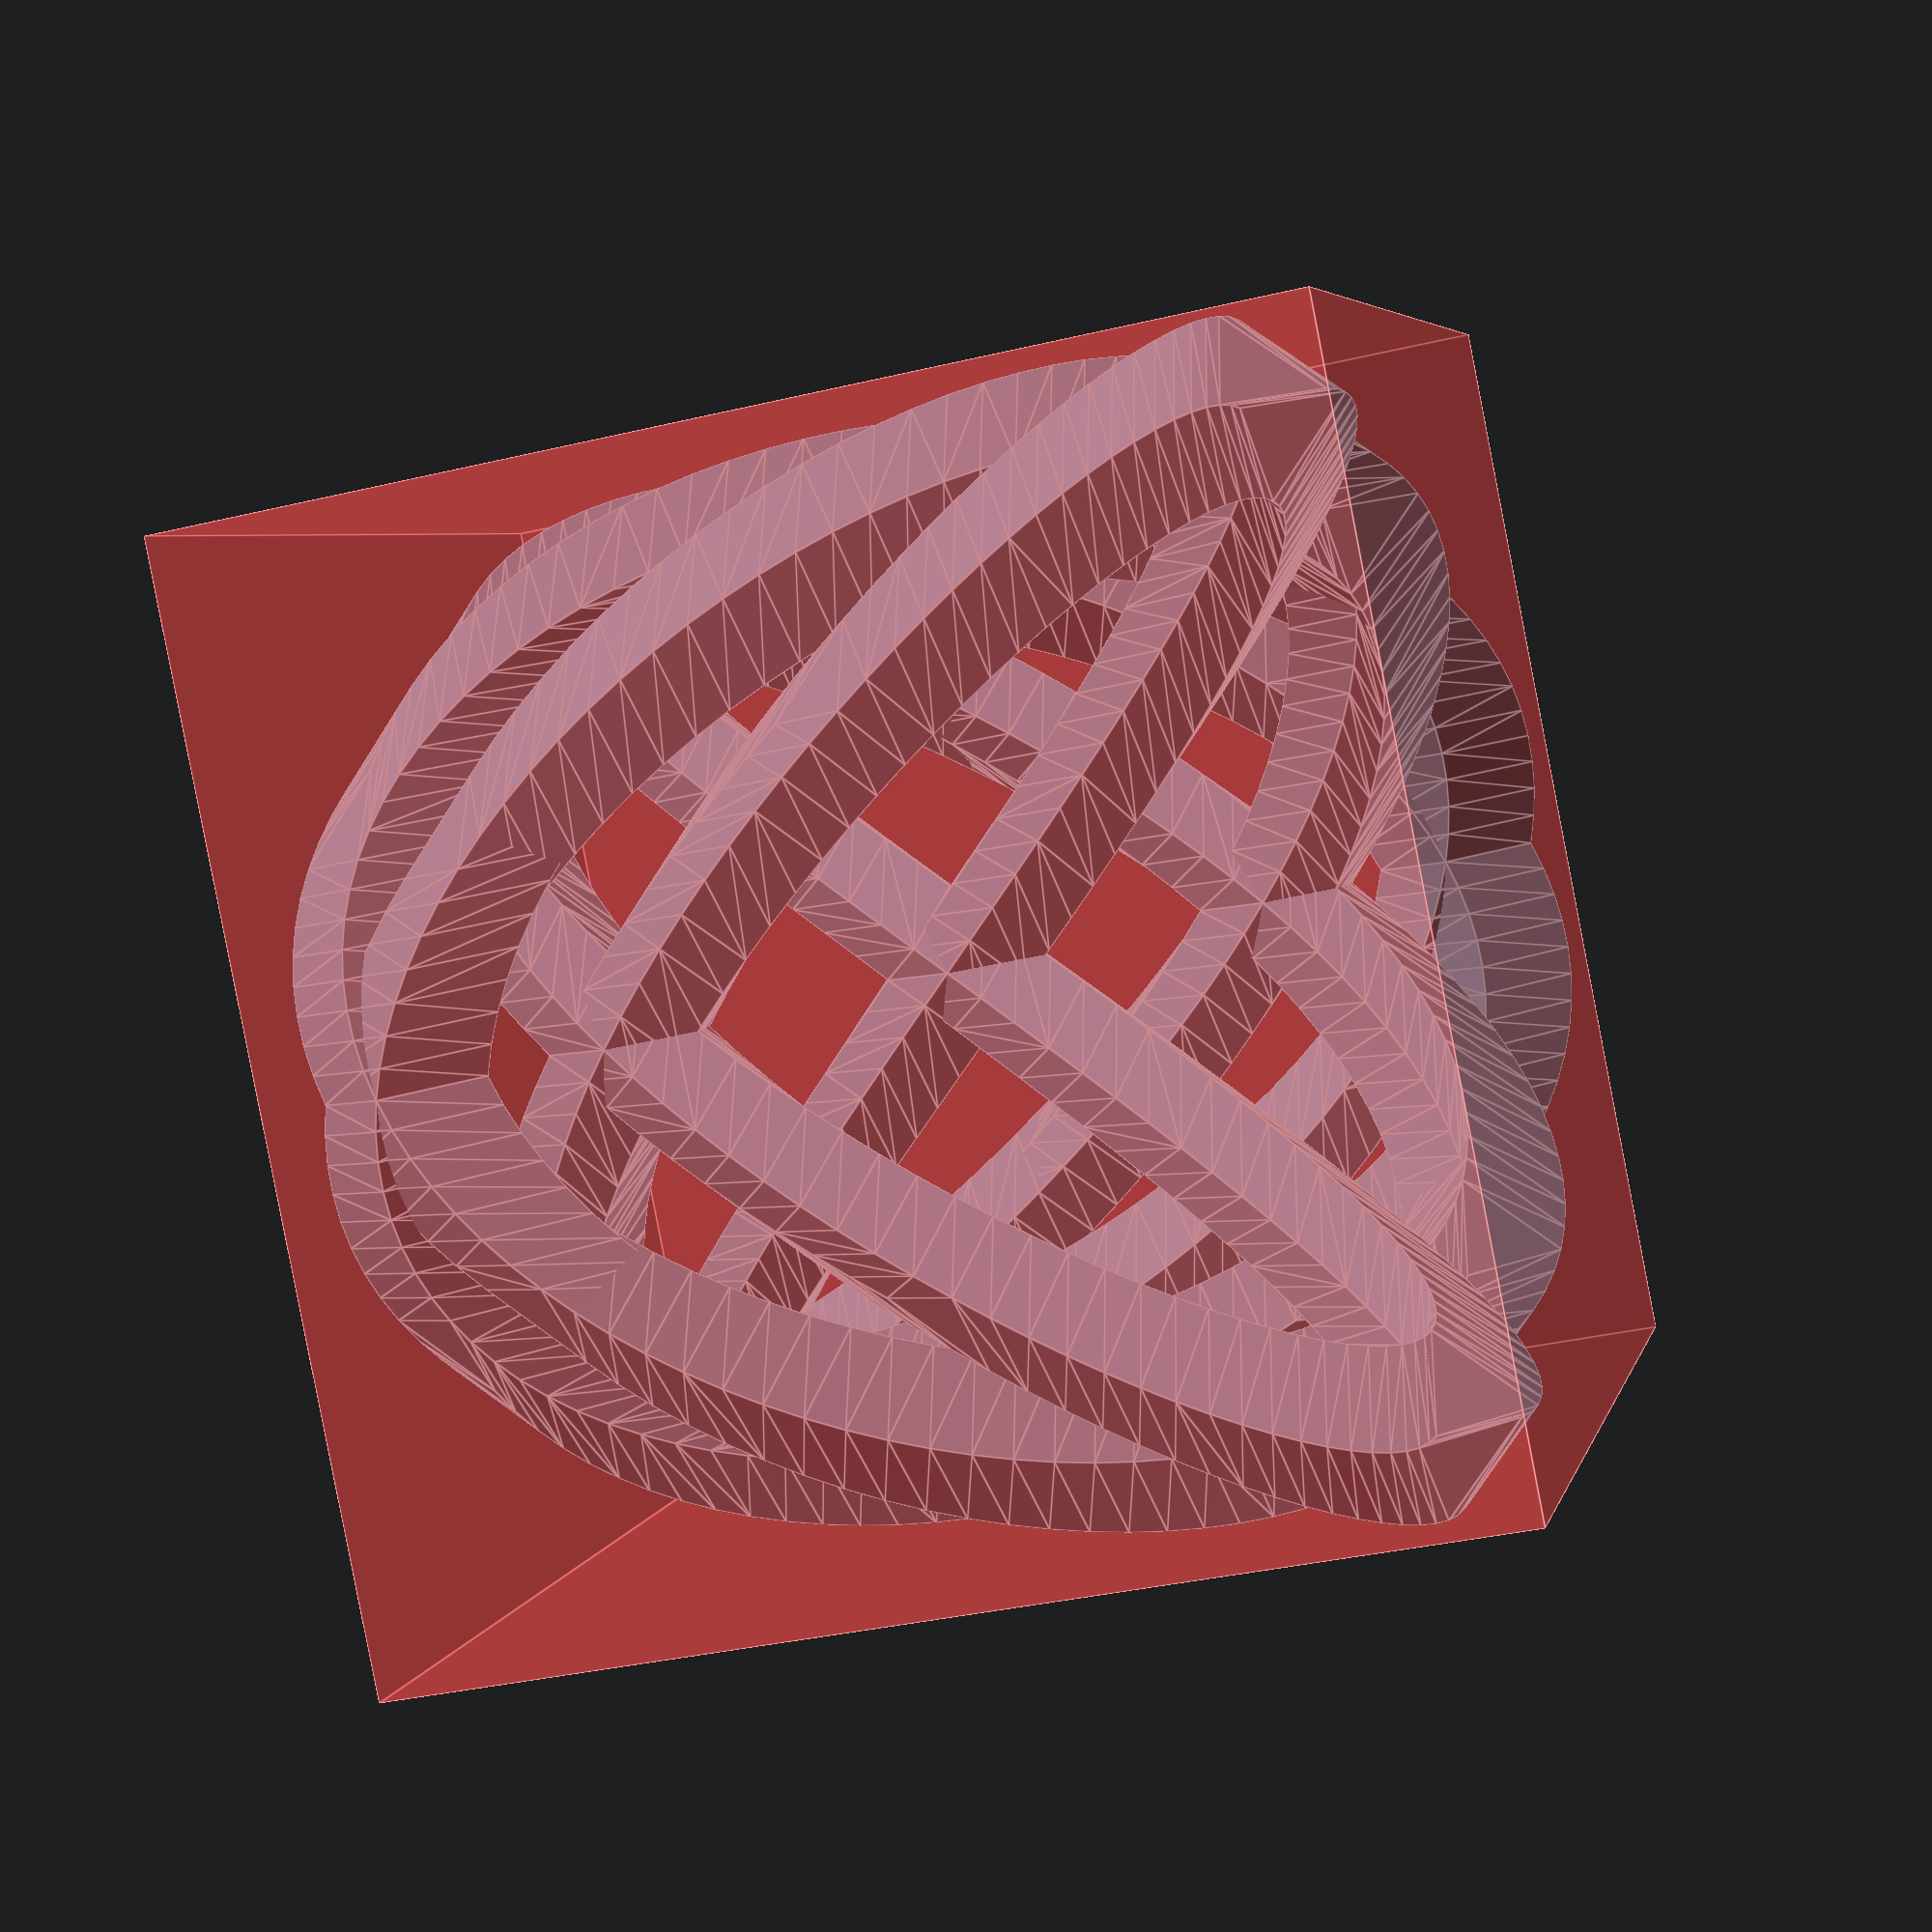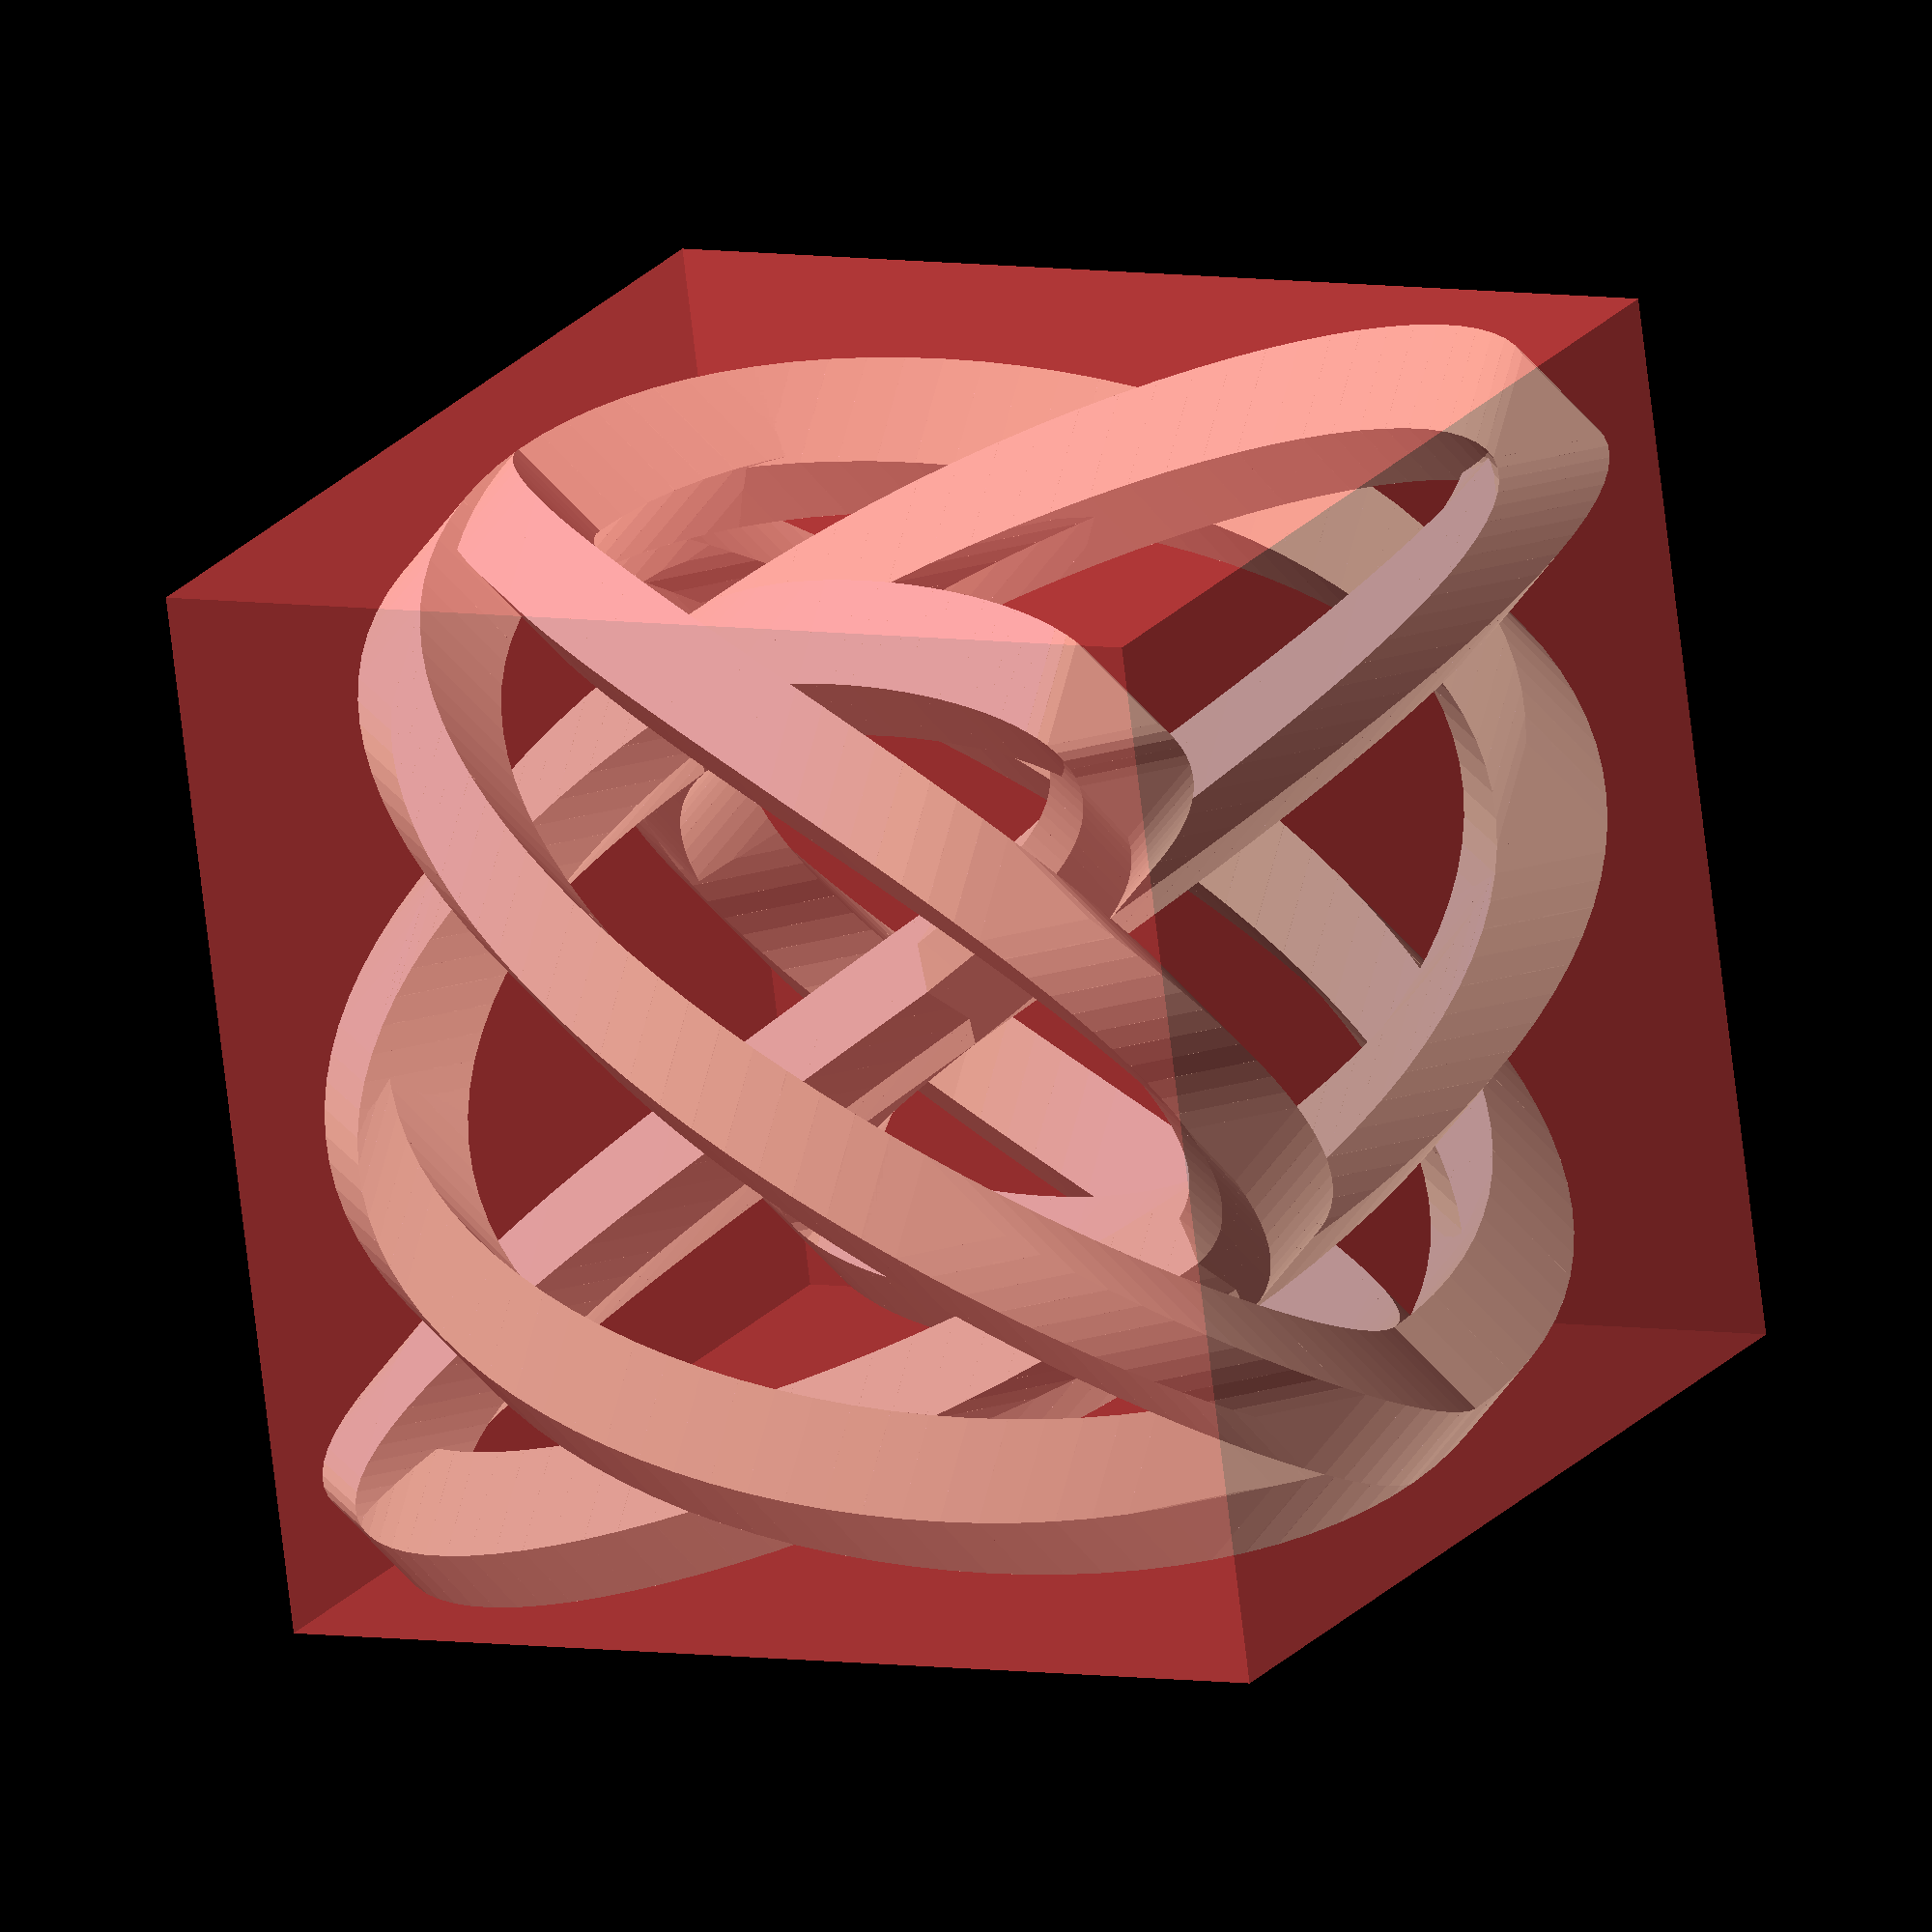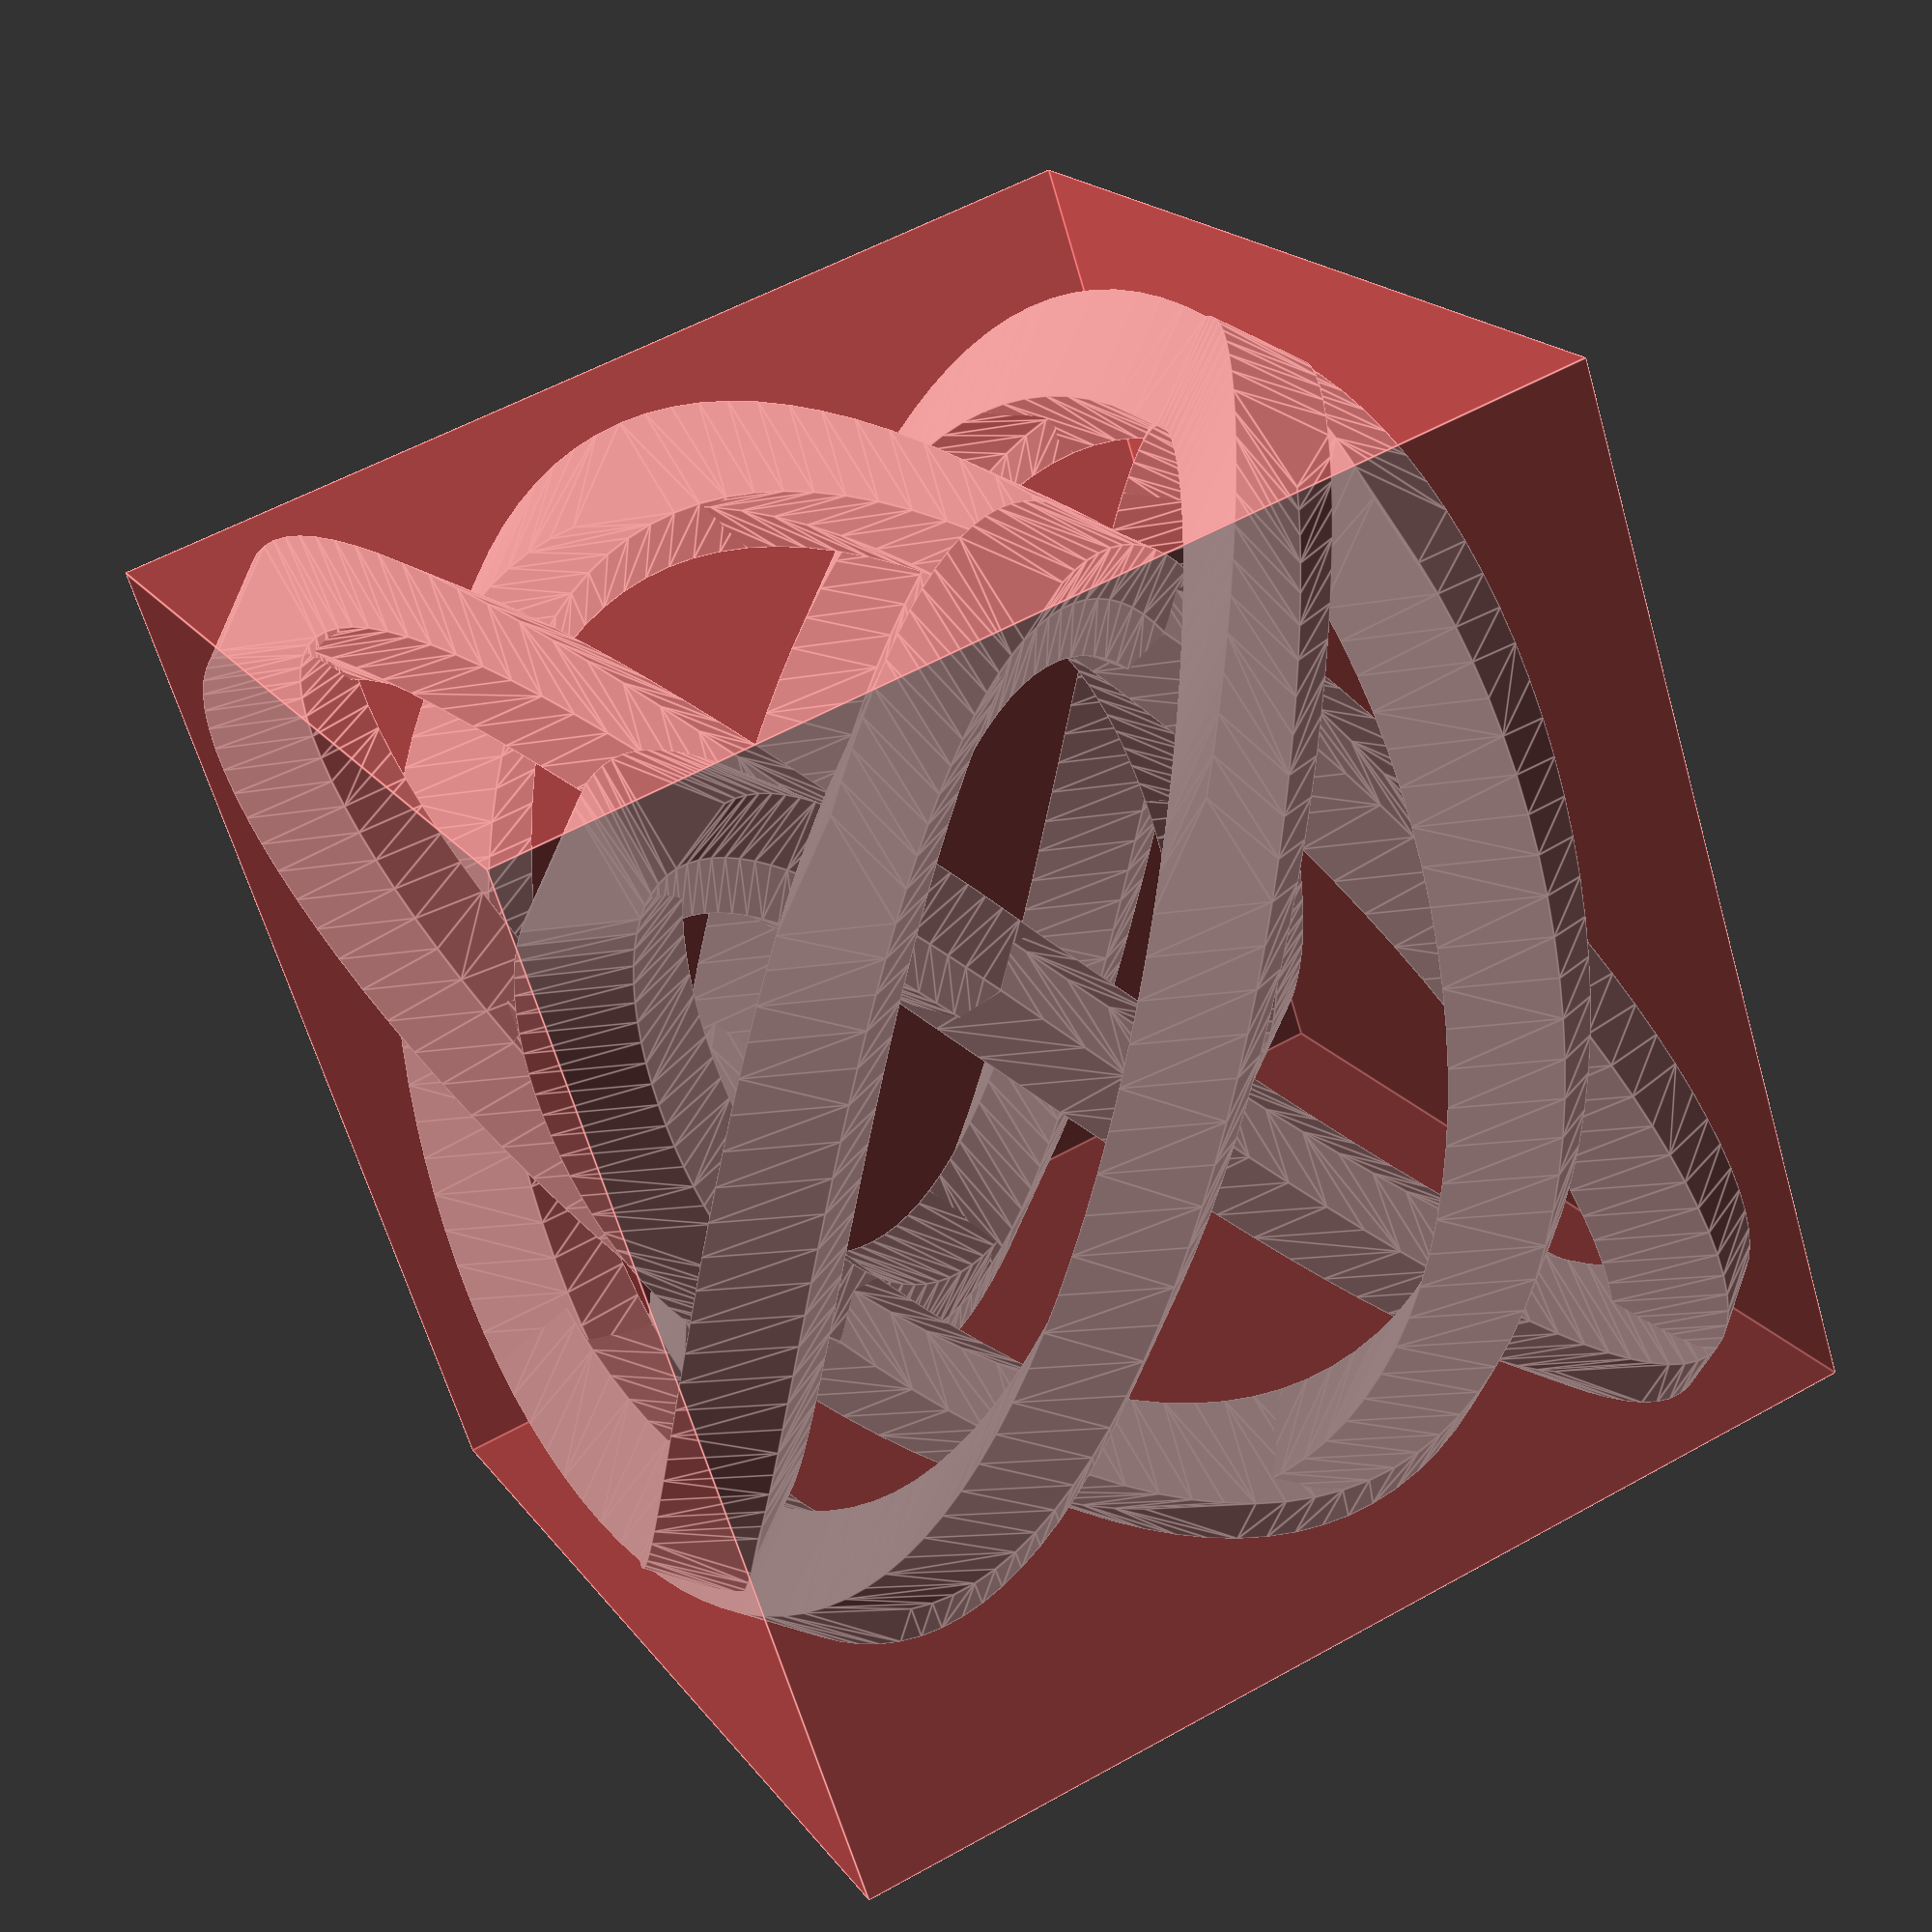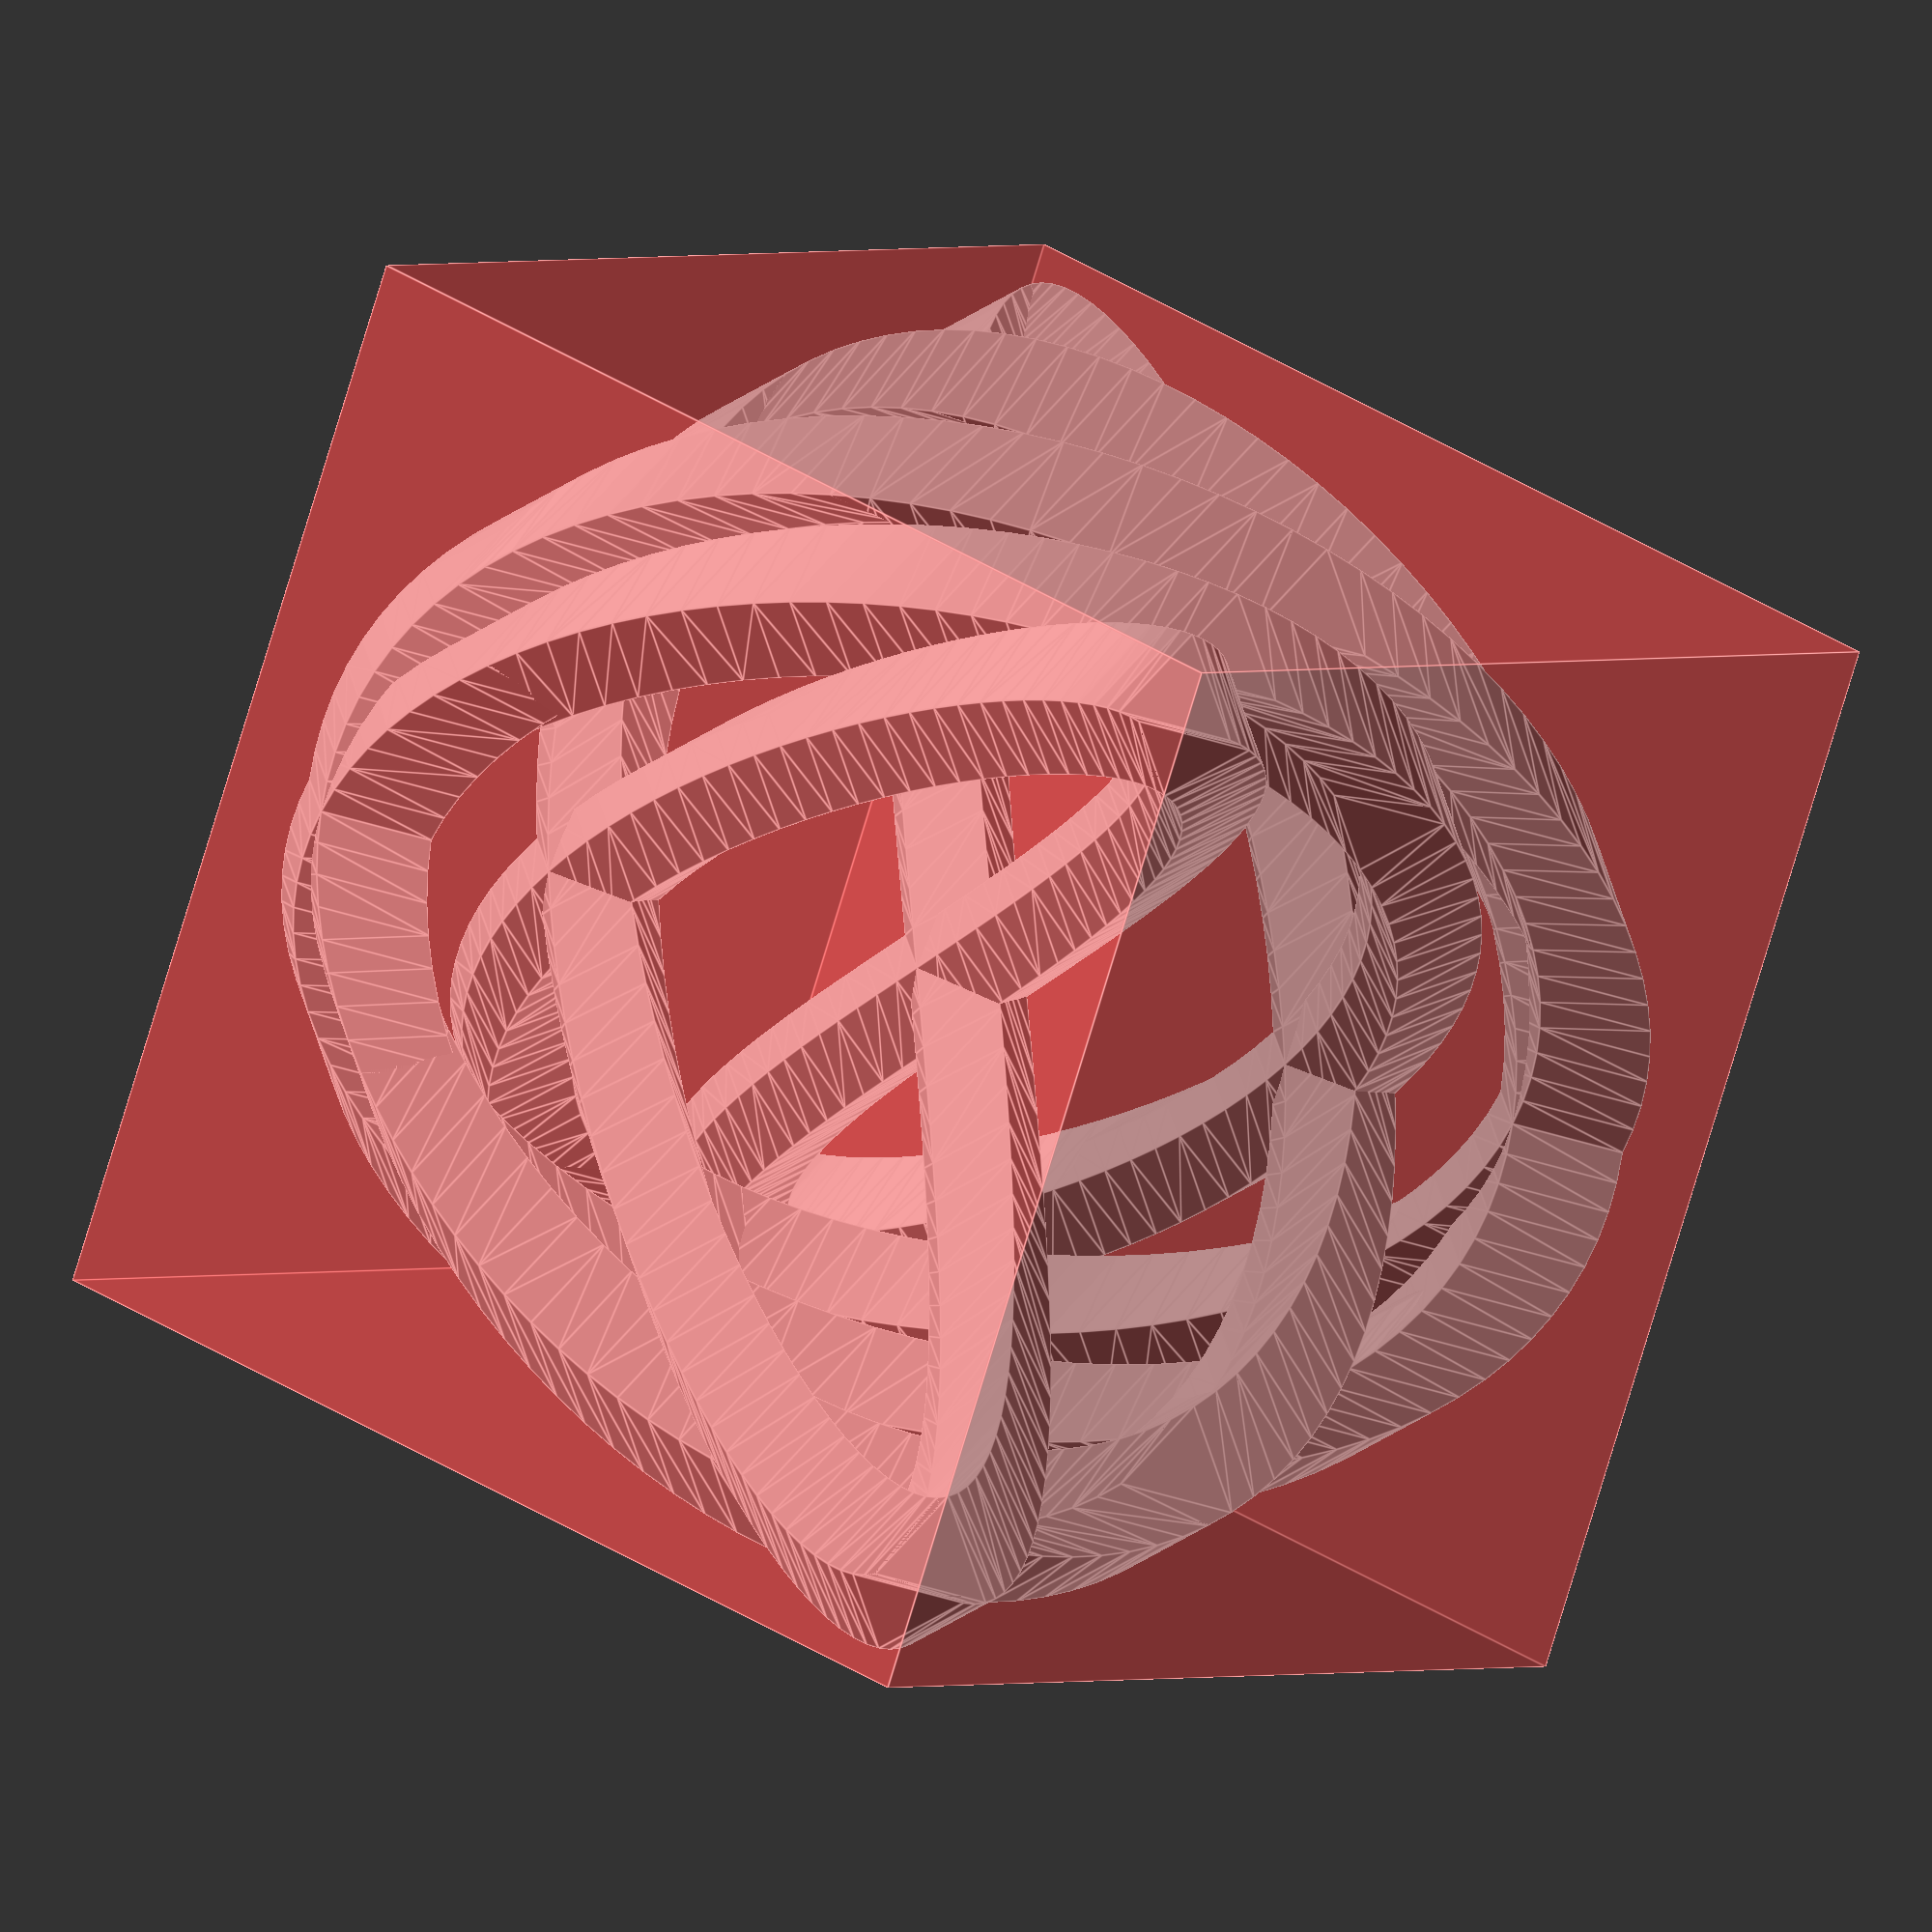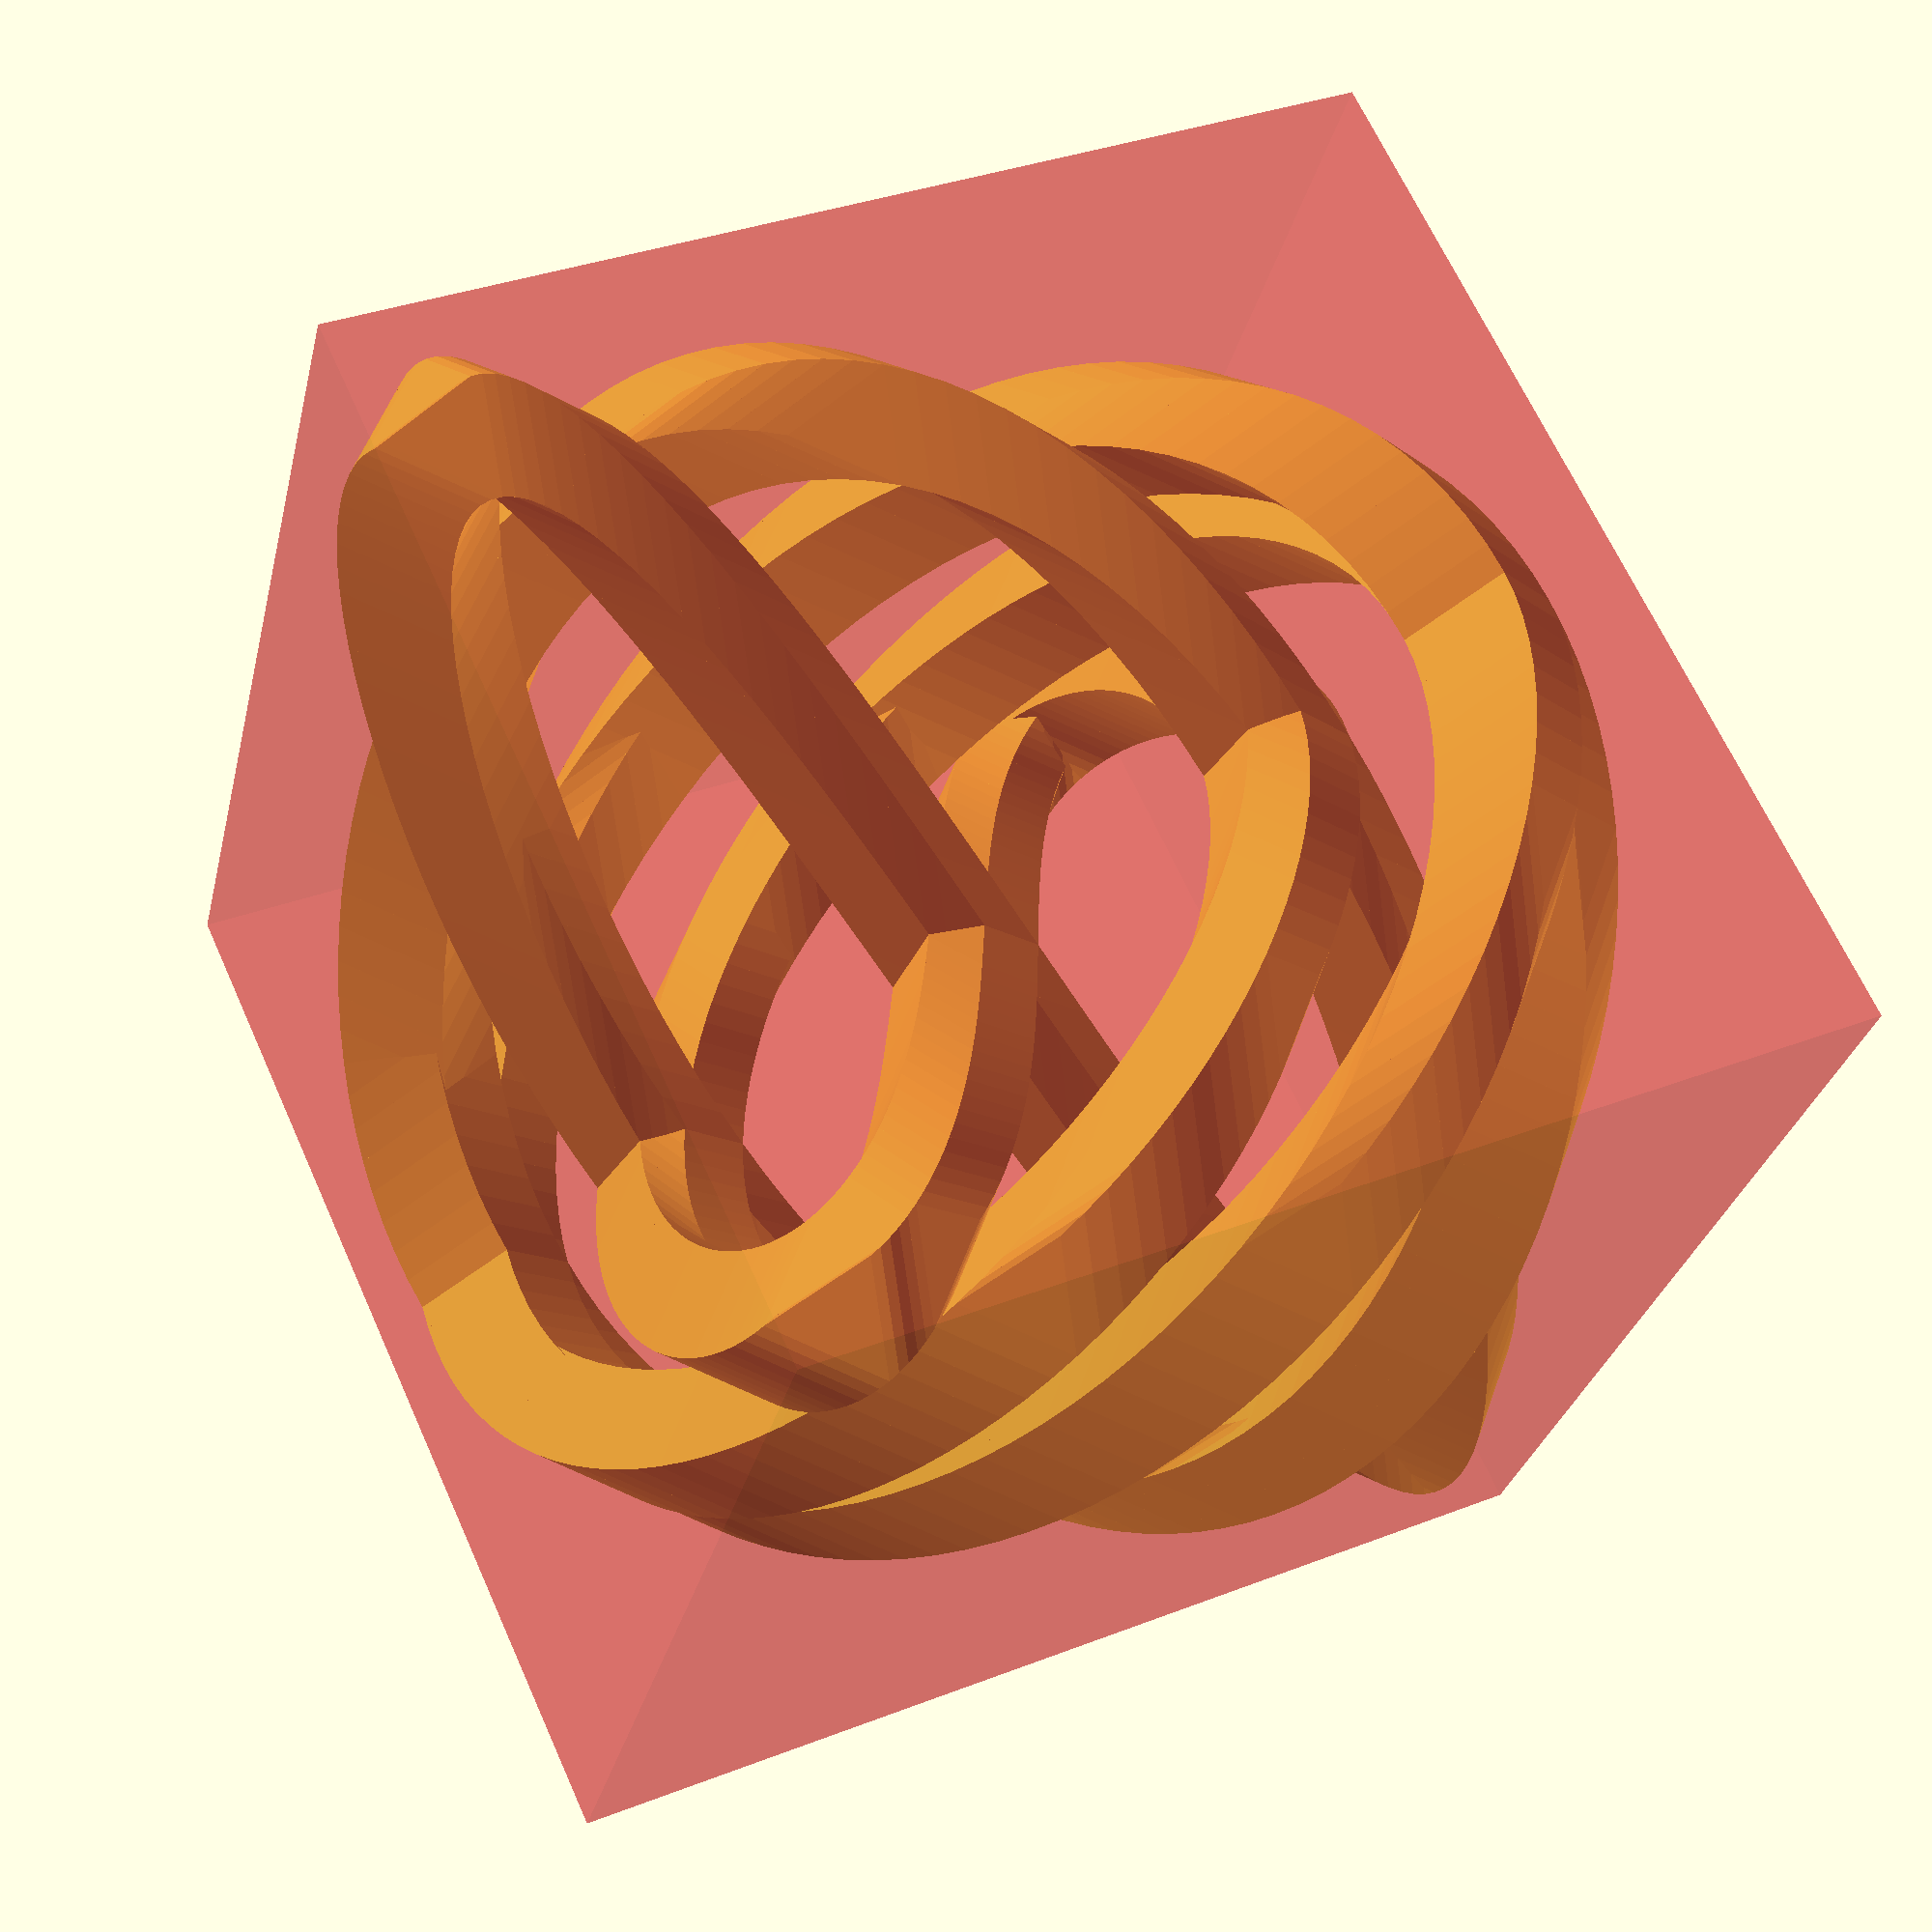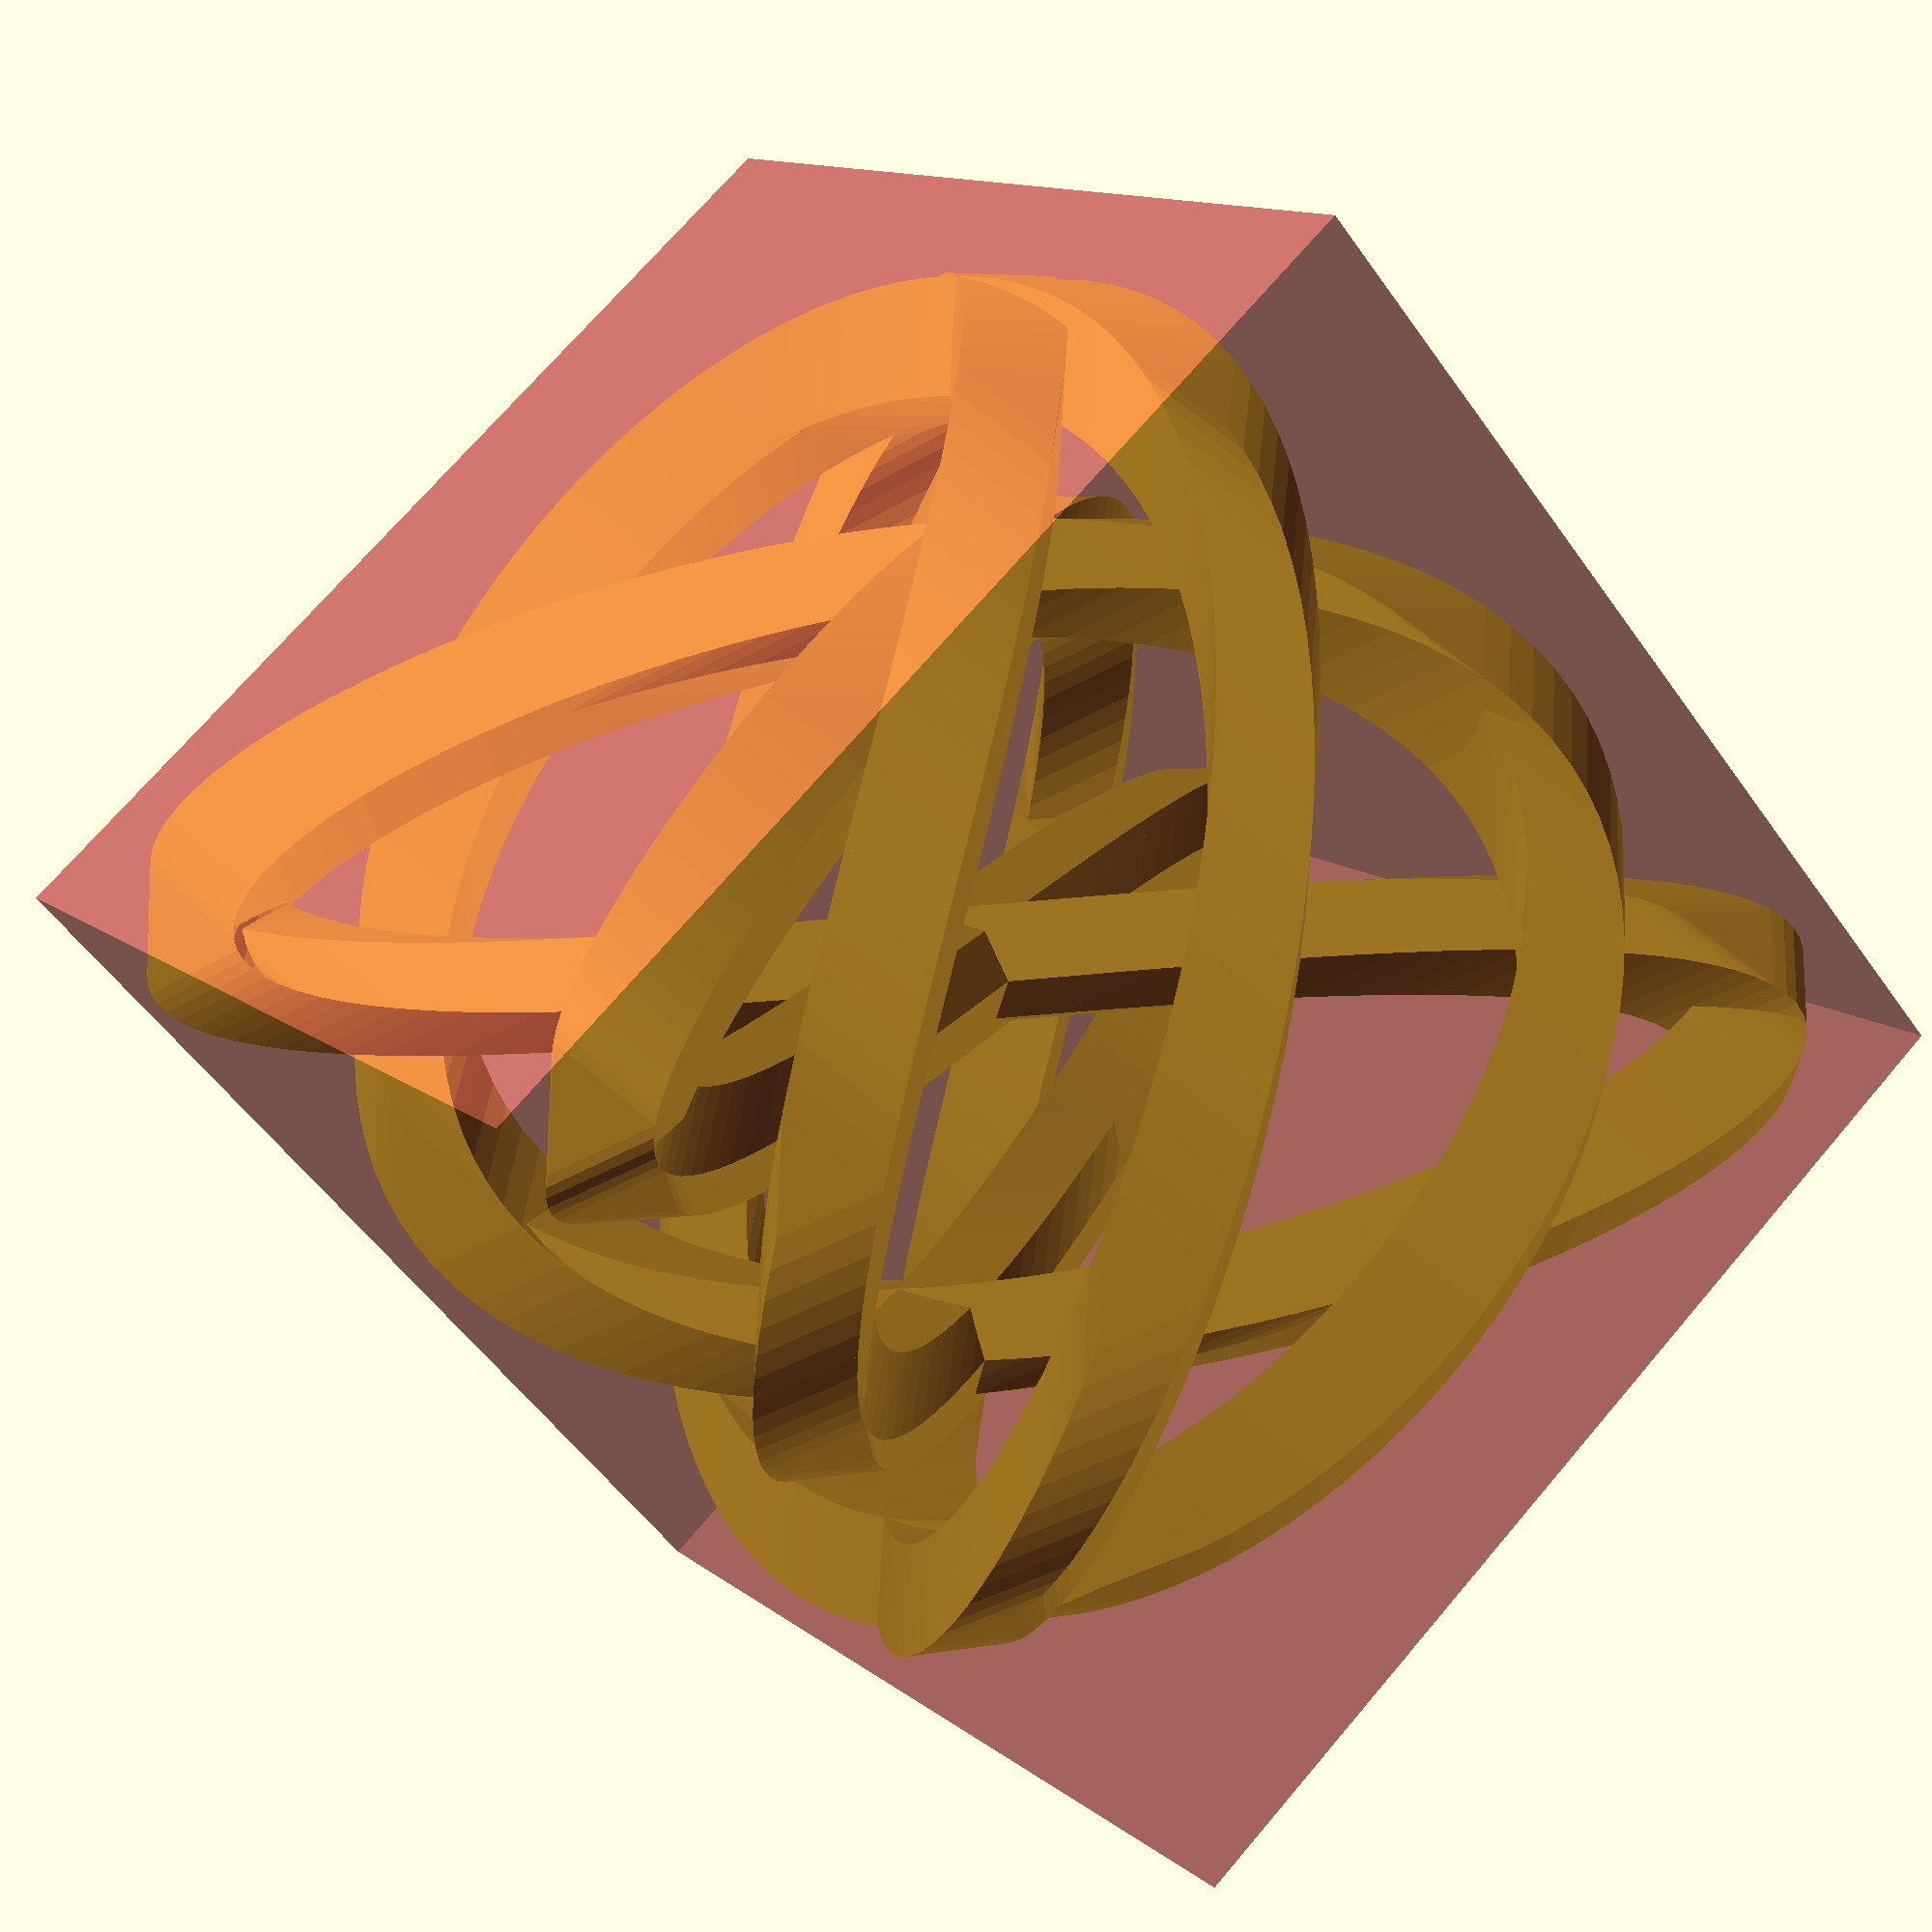
<openscad>
resolution = .2;//[.05,.1,.2,.5,1]
size=200; //[300]
radius=30;//[60]

/* [Hidden] */
f1 = 4;
f2 = 5;
f3 = 6;
$fs = $preview ? 1 : resolution;
$fa = .01;

r=size/2 - radius/2;
n = round(r*f3/$fs);

if($preview)
    #cube(size, center=true);

for(i=[1:n]){
    i1 = i/n*360;
    i2 = (i+1)/n*360;
    hull(){
        translate([r*sin(f1*i1), r*sin(f2*i1),r*sin(f3*i1)]) octahedron(radius/2);
        translate([r*sin(f1*i2), r*sin(f2*i2),r*sin(f3*i2)]) octahedron(radius/2);
    }
}

module octahedron(r){
    scale(r) polyhedron(
        points=[
            [ 0,  0,  1],
            [ 1,  0,  0],
            [ 0,  1,  0],
            [-1,  0,  0],
            [ 0, -1,  0],
            [ 0,  0, -1],
        ],
        faces=[
            [0, 1, 2],
            [0, 2, 3],
            [0, 3, 4],
            [0, 4, 1],
            [5, 2, 1],
            [5, 3, 2],
            [5, 4, 3],
            [5, 1, 4],
        ]
    );
}
</openscad>
<views>
elev=36.3 azim=139.8 roll=287.2 proj=p view=edges
elev=354.6 azim=256.1 roll=299.1 proj=o view=solid
elev=243.4 azim=26.0 roll=343.8 proj=p view=edges
elev=326.0 azim=154.5 roll=131.8 proj=o view=edges
elev=210.1 azim=24.8 roll=12.9 proj=p view=wireframe
elev=107.8 azim=41.9 roll=139.5 proj=p view=wireframe
</views>
